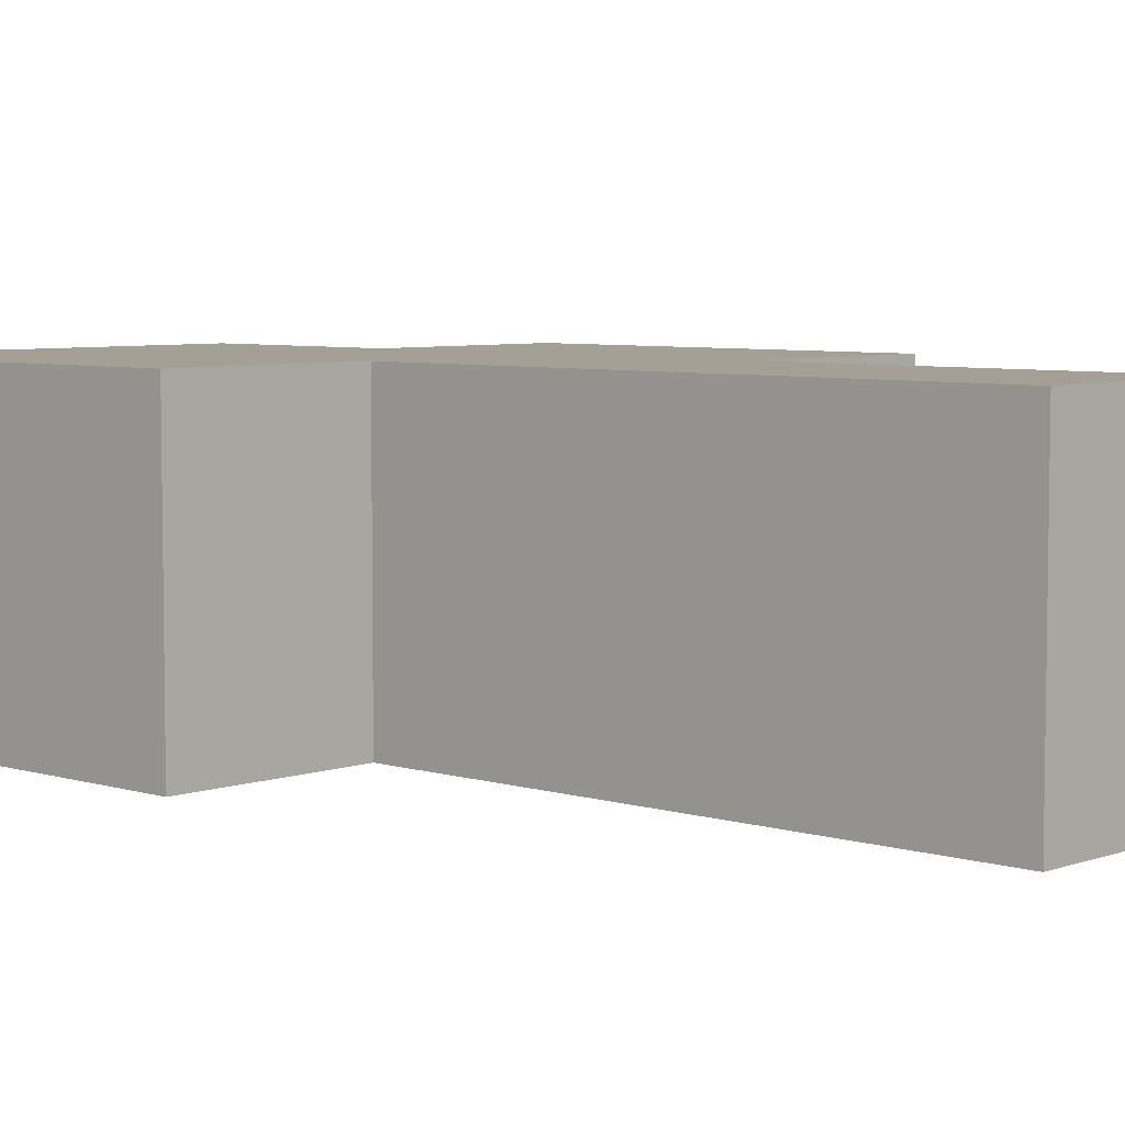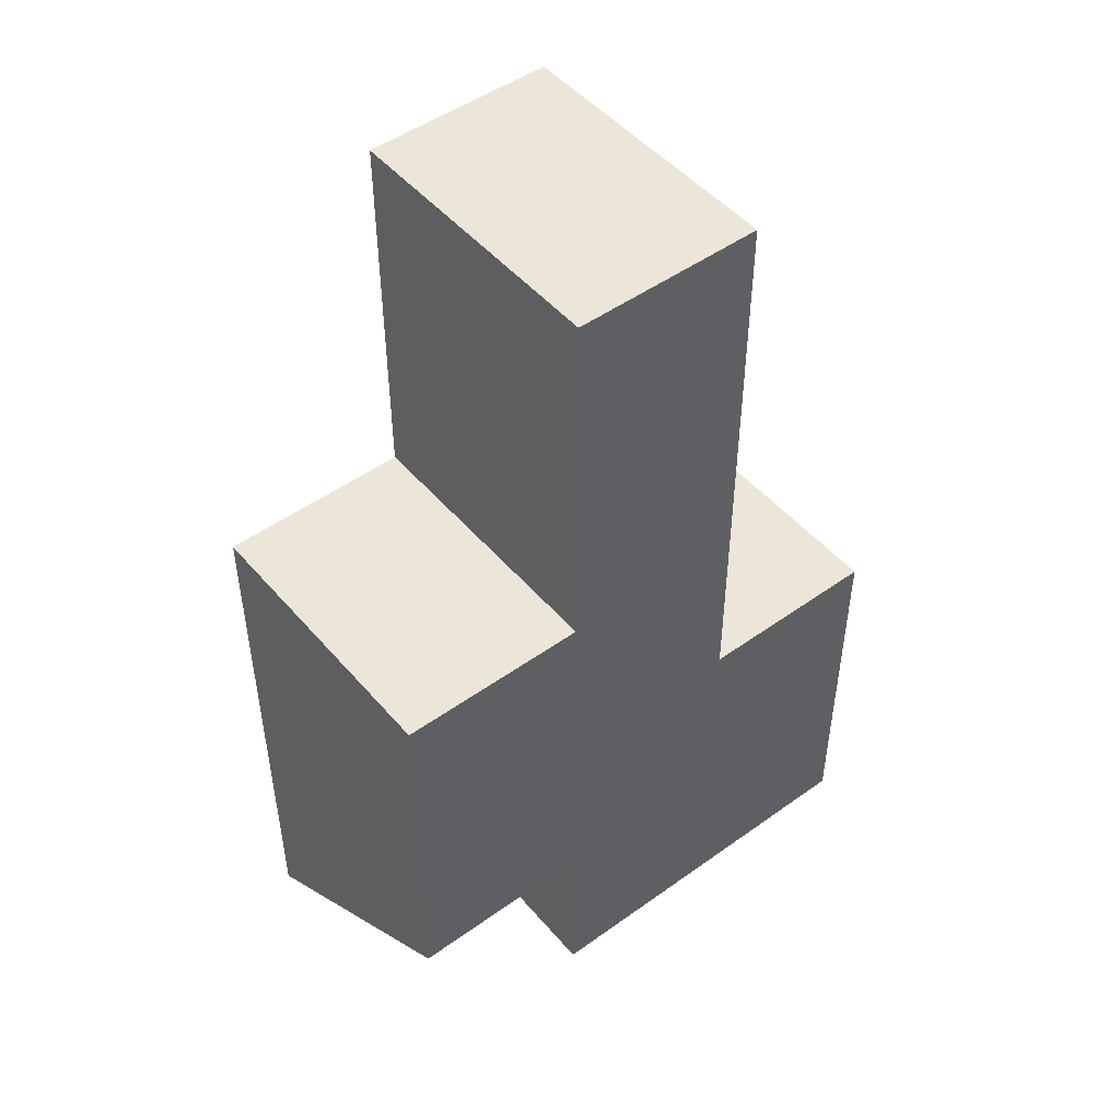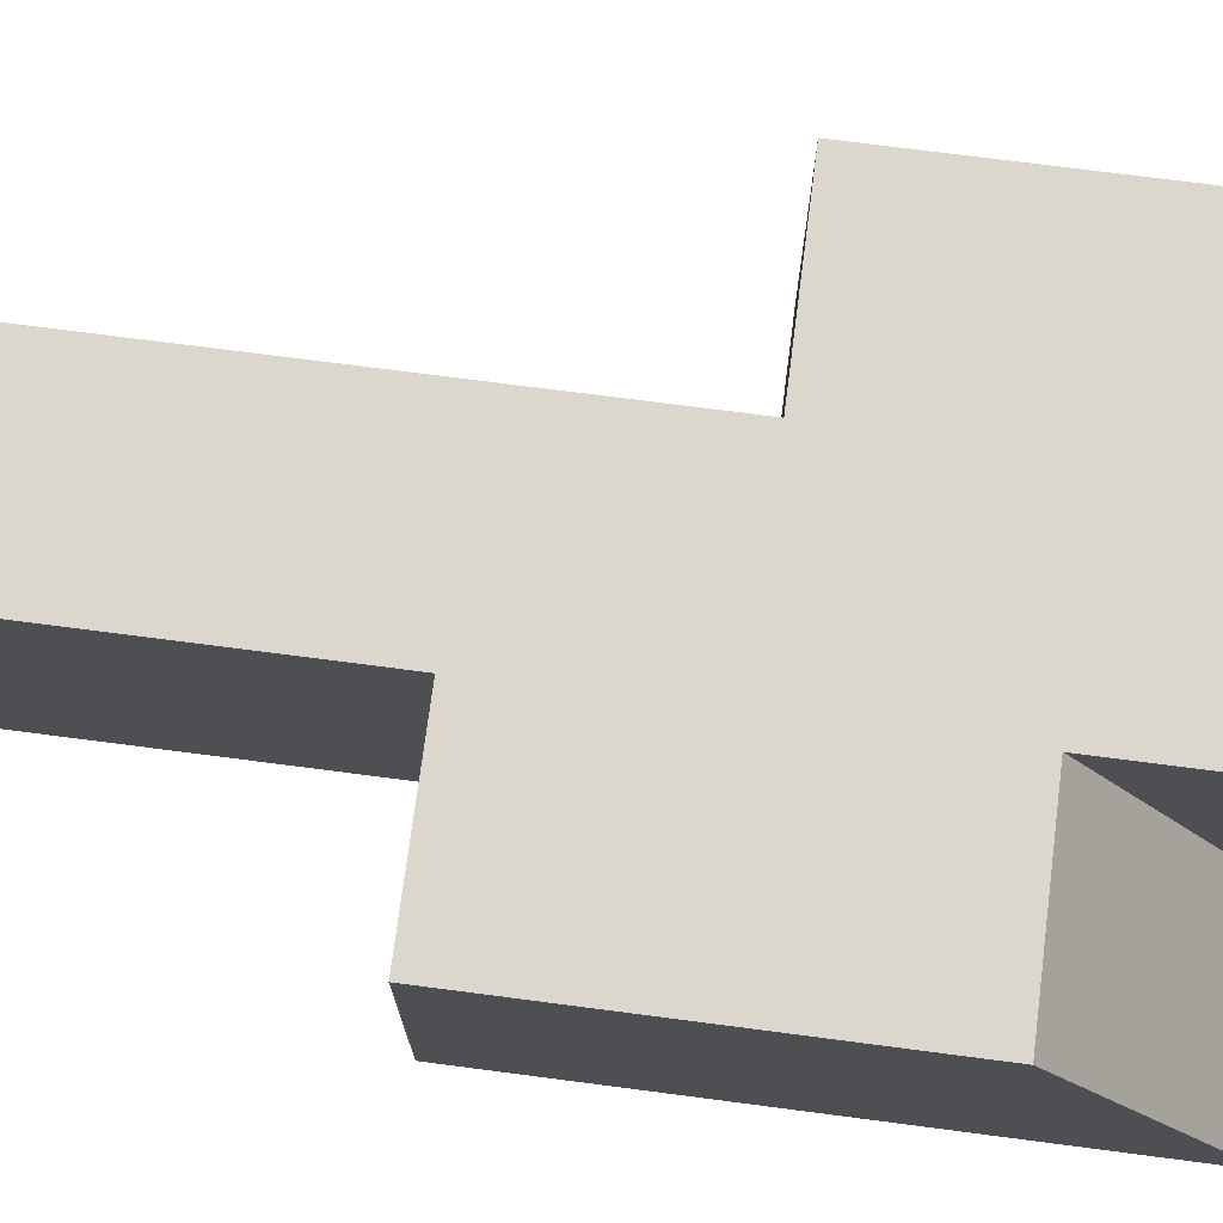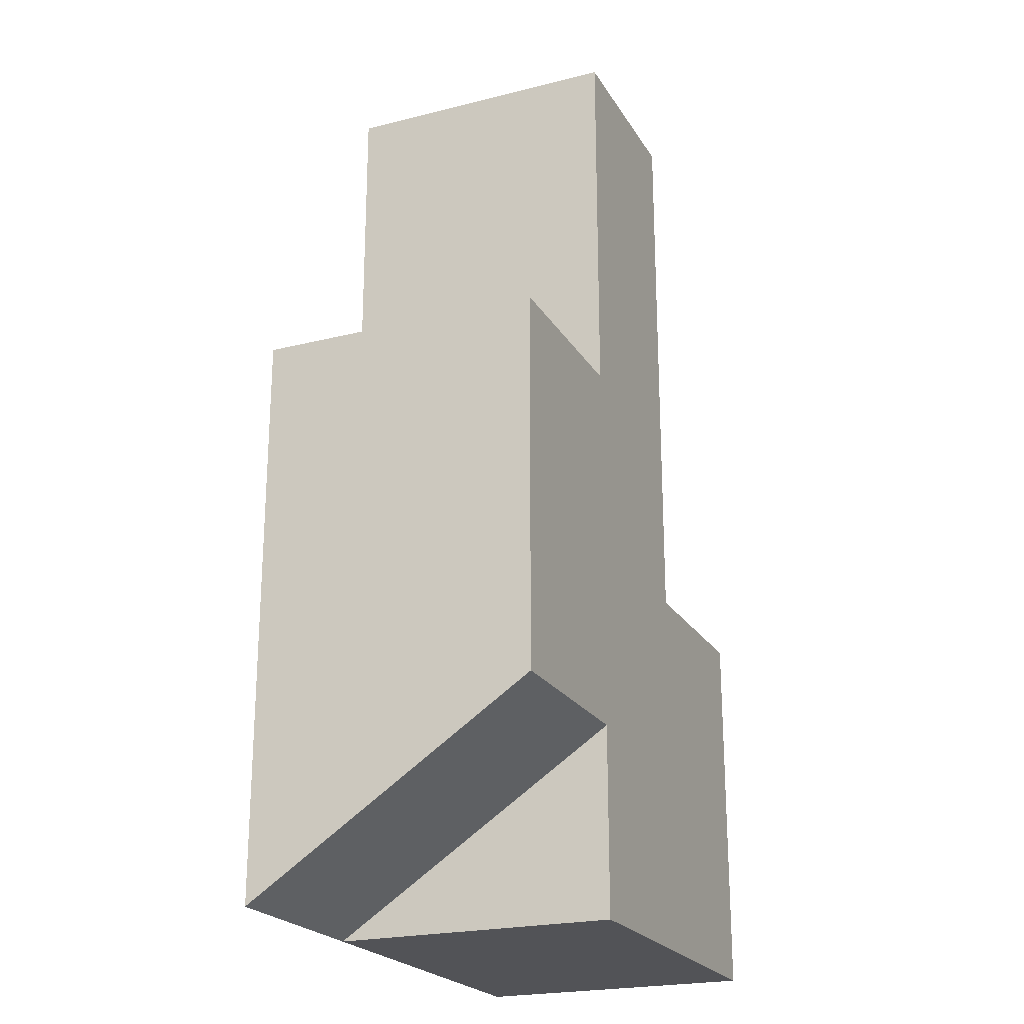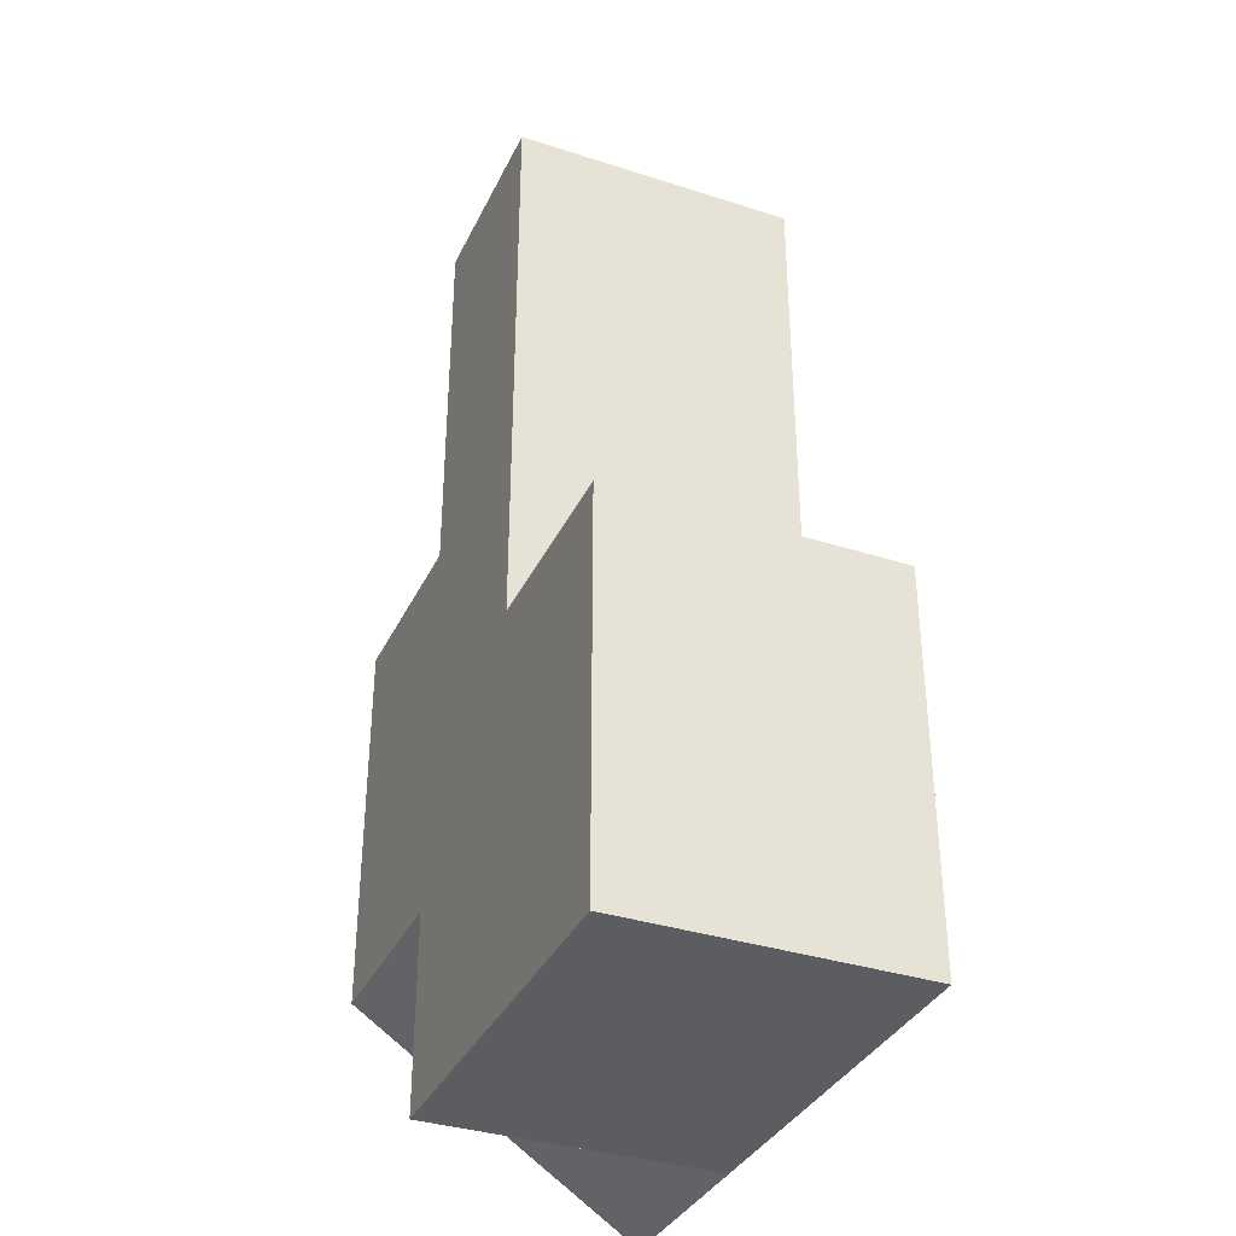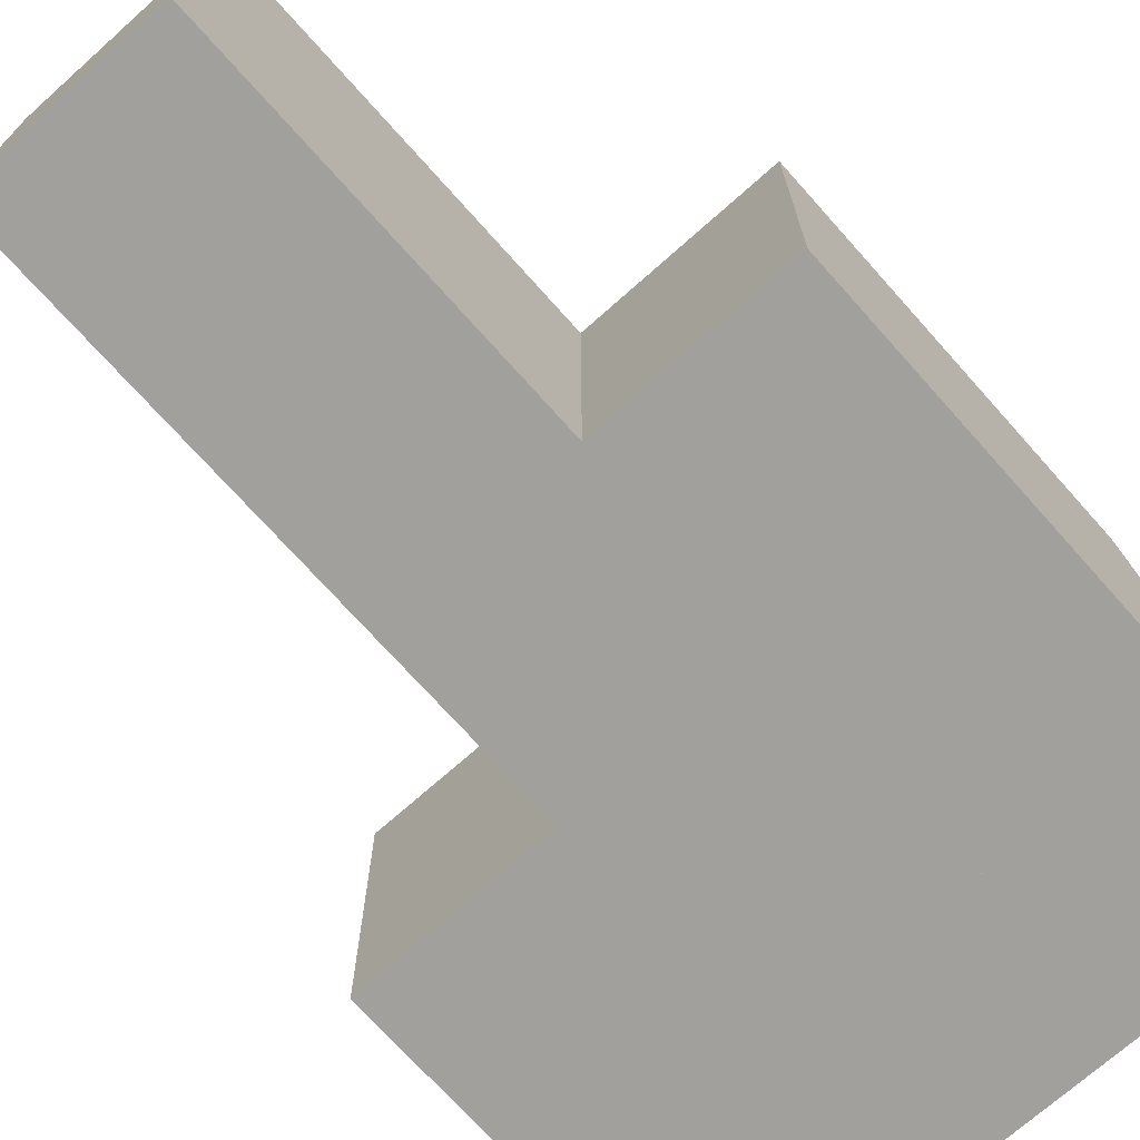
<metadata>
{"format":"obj","ext":"obj","renderer":"f3d","projection":"perspective","resolution":1024,"background":"white","views":[{"elev":5.8,"azim":133.1,"up":"+Z"},{"elev":48.9,"azim":-38.6,"up":"+Y"},{"elev":73.2,"azim":-82.6,"up":"+Z"},{"elev":-22.4,"azim":-66.5,"up":"+Y"},{"elev":-35.5,"azim":66.9,"up":"+Y"},{"elev":-71.6,"azim":-138.3,"up":"+Z"}]}
</metadata>
<code>
g pb_Mesh-104578
v 1.505e-06 0 0.5
v -1 0 0.5
v 1.505e-06 1 0.5
v -1 1 0.5
v -1 0 0.5
v -1 0 -1
v -1 1 0.5
v -1 1 -1
v -1 0 -1
v -2.861e-06 0 -1
v -1 1 -1
v -2.861e-06 1 -1
v 1 0 -1
v 1 0 0.5
v 1 1 -1
v 1 1 0.5
v 1.505e-06 5 0.5
v -1 5 0.5
v 0 5 -1
v -1 5 -1
v 0 0 -1
v -1 0 -1
v 1.505e-06 0 0.5
v -1 0 0.5
v 0 0 -1
v -2.861e-06 0 -1
v -1 0 -1
v 0 0 -1
v 0 1 -1
v -2.861e-06 0 -1
v 0 1 -1
v -2.861e-06 1 -1
v -2.861e-06 0 -1
v 0 3 -1
v -1 3 -1
v -2.861e-06 3 -1
v 1 0 -1
v 1 0 0.5
v 0 1 -1
v 0 0 -1
v 1 1 -1
v 1 0 -1
v 1 0 0.5
v 1 1 0.5
v 1.505e-06 2 0.5
v 0 2 -1
v 1 2 0.5
v 1 2 -1
v -2 1 0.5
v -2 0 -1
v -2 3 0.5
v -2 3 -1
v 1 2 0.5
v 1.505e-06 2 0.5
v 0 2 -1
v 1 2 -1
v 1 2 -1
v 1 2 0.5
v -1 3 0.5
v -2.861e-06 1 -1
v 0 1 -1
v -2.861e-06 2 -1
v 0 1 -1
v 0 2 -1
v -2.861e-06 2 -1
v -1 1 -1
v -2.861e-06 1 -1
v -1 3 -1
v -2.861e-06 2 -1
v -2.861e-06 2 -1
v 0 2 -1
v -2.861e-06 3 -1
v 0 2 -1
v 0 3 -1
v -2.861e-06 3 -1
v -2.861e-06 2 -1
v -2.861e-06 3 -1
v -1 3 -1
v 1.505e-06 3 0.5
v 0 2 -1
v 1.505e-06 2 0.5
v 0 3 -1
v 1.505e-06 3 0.5
v 1.505e-06 5 0.5
v -1 5 0.5
v 0 5 -1
v 1.505e-06 5 0.5
v -1 3 0.5
v -1 3 -1
v -1 5 0.5
v -1 5 -1
v 0 3 -1
v -1 5 -1
v 0 5 -1
v -1 1 -1
v -1 0 -1
v -1 1 0.5
v -1 3 -1
v -1 3 0.5
v -2 3 -1
v -2 3 0.5
v -1 0 -1
v -1 3 -1
v -2 0 -1
v -2 3 -1
v -1 1 0.5
v -1 0 -1
v -2 1 0.5
v -2 0 -1
v -1 3 0.5
v -2 3 0.5
v -2 1 0.5
g pb_Mesh-104578_0
f 3 2 1
f 3 4 2
f 7 6 5
f 7 8 6
f 11 10 9
f 11 12 10
f 15 14 13
f 15 16 14
f 19 18 17
f 19 20 18
f 23 22 21
f 23 24 22
f 27 26 25
f 30 29 28
f 33 32 31
f 36 35 34
f 37 23 21
f 37 38 23
f 41 40 39
f 41 42 40
f 43 3 1
f 43 44 3
f 47 46 45
f 47 48 46
f 51 50 49
f 51 52 50
f 53 3 44
f 53 54 3
f 55 41 39
f 55 56 41
f 57 16 15
f 57 58 16
f 54 4 3
f 54 59 4
f 62 61 60
f 65 64 63
f 68 67 66
f 68 69 67
f 72 71 70
f 75 74 73
f 78 77 76
f 79 59 54
f 82 81 80
f 82 83 81
f 84 59 79
f 84 85 59
f 86 83 82
f 86 87 83
f 90 89 88
f 90 91 89
f 93 92 78
f 93 94 92
f 97 96 95
f 100 99 98
f 100 101 99
f 104 103 102
f 104 105 103
f 108 107 106
f 108 109 107
f 111 4 110
f 111 112 4

</code>
